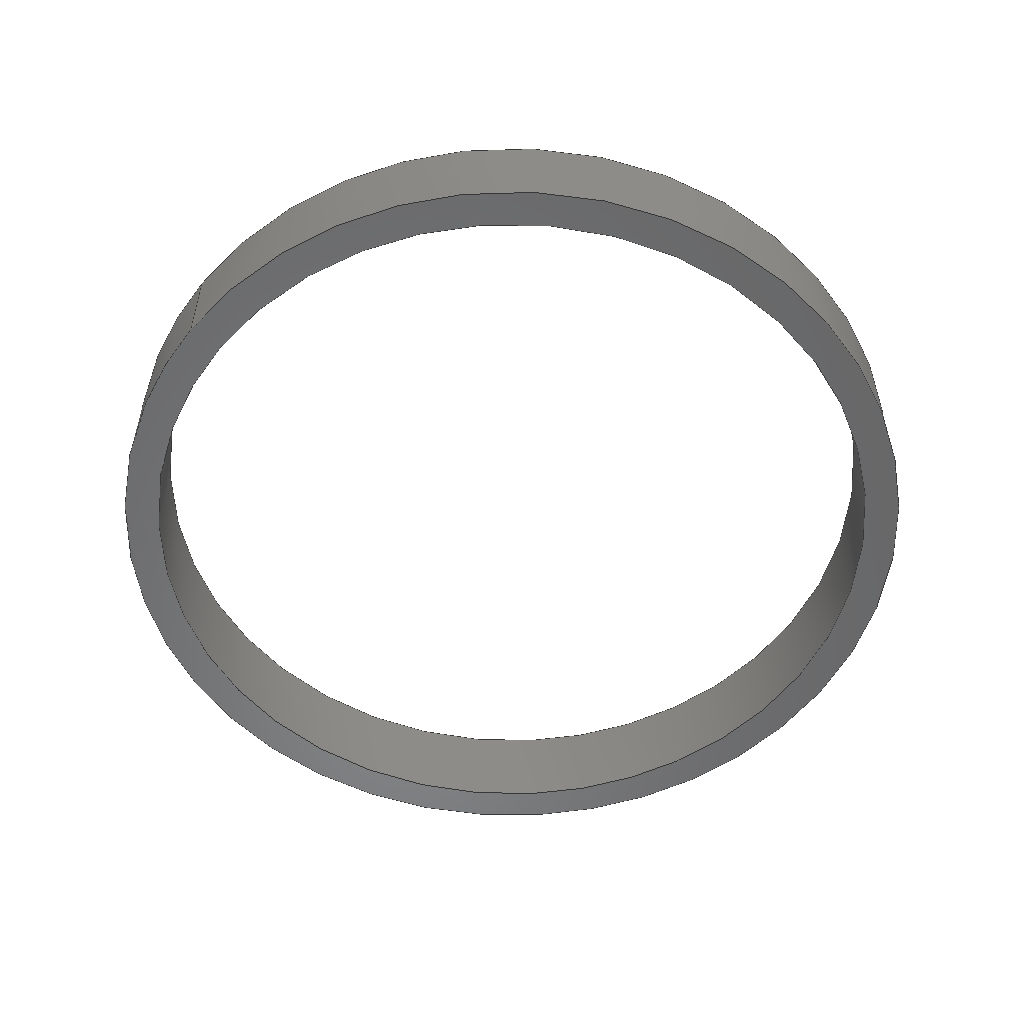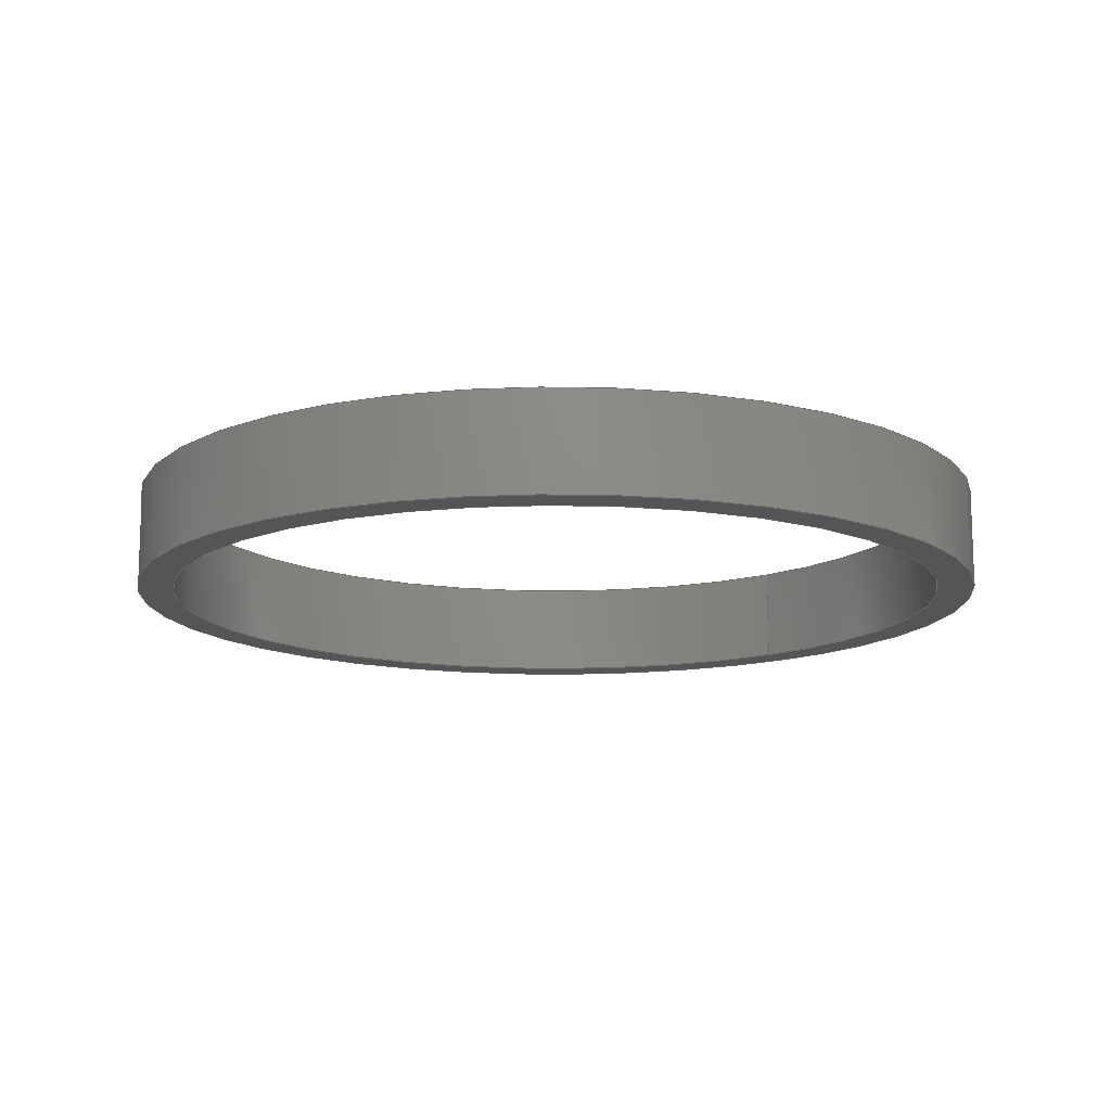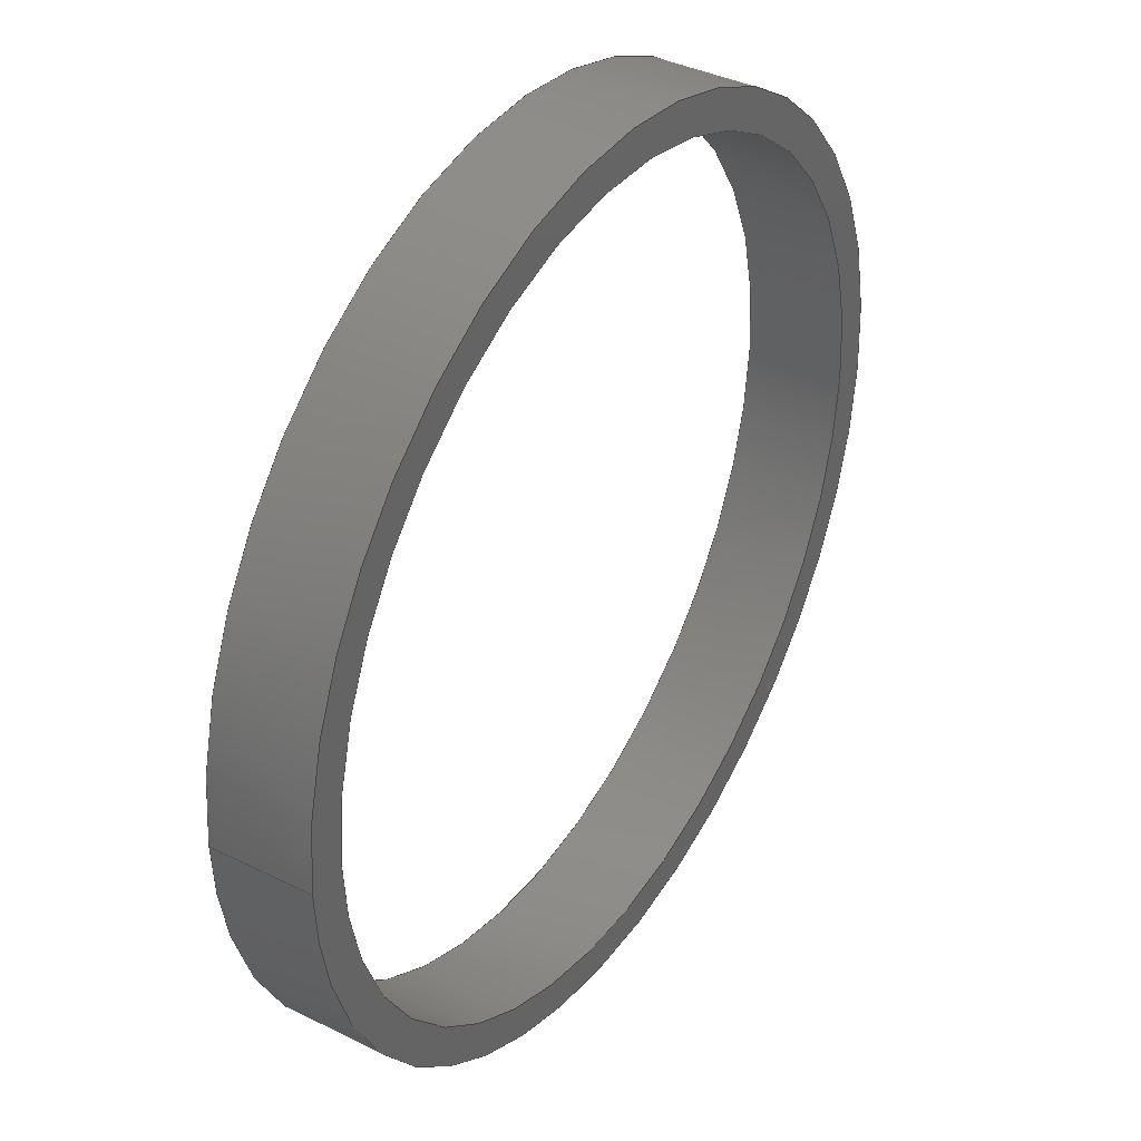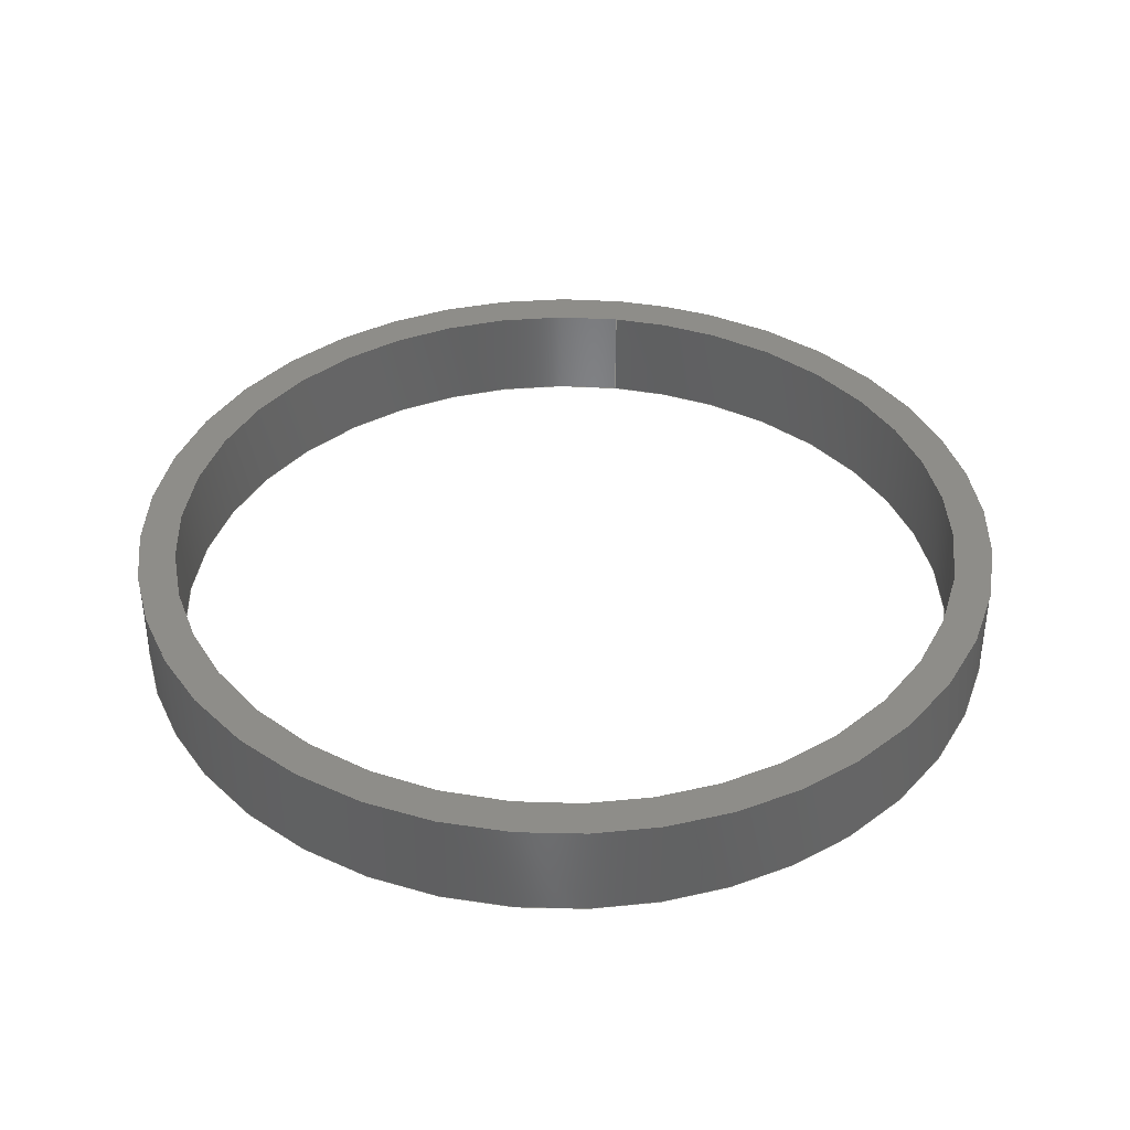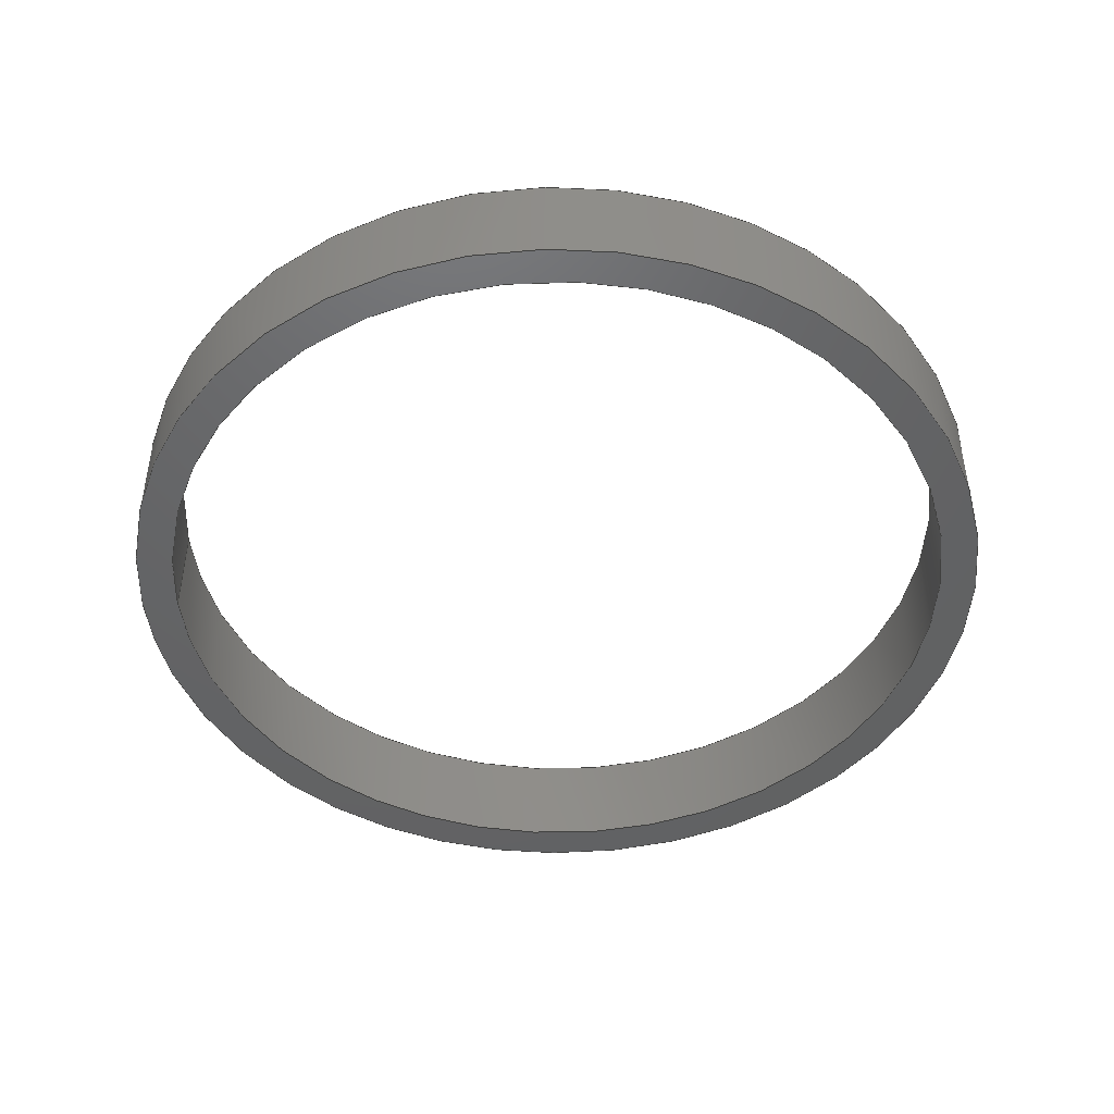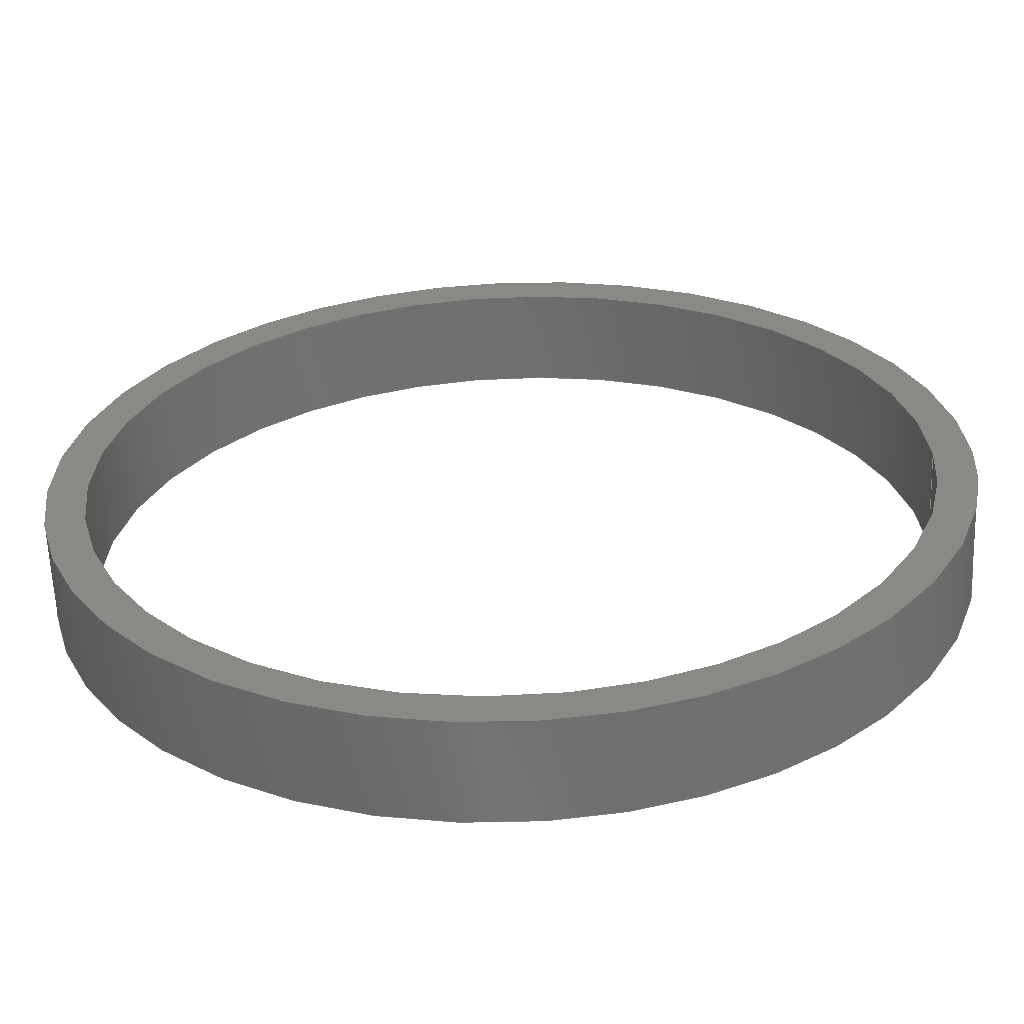
<metadata>
{"format":"iges","ext":"iges","renderer":"f3d","projection":"perspective","resolution":1024,"background":"white","views":[{"elev":-53.9,"azim":141.0,"up":"+Z"},{"elev":-13.3,"azim":-50.5,"up":"+Z"},{"elev":37.8,"azim":122.4,"up":"+Y"},{"elev":39.1,"azim":-81.4,"up":"+Z"},{"elev":-46.1,"azim":-177.0,"up":"+Z"},{"elev":-61.4,"azim":2.1,"up":"+Y"}]}
</metadata>
<code>

,,14Hseal holder v1,14Hseal holder v1,7Hunknown,7Hunknown,32,38,7,99,15,
,1,2,2HMM,1,0.08,15H2.019e+07,0.01,1e+04,7Hunknown,7Hunknown,11,
0,15H2.019e+07;
     186       1                                                00000000
     186             -51       1       0                               0
     514       2                                                00010000
     514                       1       1                               0
     510       3                                                00010000
     510             -51       1       1                               0
     510       4                                                00010000
     510             -51       1       1                               0
     510       5                                                00010000
     510             -51       1       1                               0
     510       6                                                00010000
     510             -51       1       1                               0
     508       7                                                00010000
     508                       1       1                               0
     508       8                                                00010000
     508                       1       1                               0
     508       9                                                00010000
     508                       1       1                               0
     508      10                                                00010000
     508                       1       1                               0
     508      11                                                00010000
     508                       1       1                               0
     508      12                                                00010000
     508                       1       1                               0
     126      13                                                00010000
     126       0               9       0                               0
     126      22                                                00010000
     126       0               9       0                               0
     126      31                                                00010000
     126       0               9       0                               0
     126      40                                                00010000
     126       0               9       0                               0
     126      49                                                00010000
     126       0               2       0                               0
     126      51                                                00010000
     126       0               2       0                               0
     128      53                                                00010000
     128       0     -51       3       0                               0
     128      56                                                00010000
     128       0     -51       3       0                               0
     128      59                                                00010000
     128       0     -51      12       0                               0
     128      71                                                00010000
     128       0     -51      12       0                               0
     502      83                                                00010000
     502                       1       1                               0
     504      84                                                00010001
     504                       2       1                               0
     406      86                                                00000000
     406                       1      15                               0
     314      87                                                00000200
     314                       2       0                               0
186,3,1,0,0,1,49;                                                      1
514,4,5,1,7,1,9,1,11,1;                                                3
510,37,2,1,13,15;                                                      5
510,39,2,1,17,19;                                                      7
510,41,1,1,21;                                                         9
510,43,1,1,23;                                                        11
508,1,0,47,1,1,0;                                                     13
508,1,0,47,2,0,0;                                                     15
508,1,0,47,3,0,0;                                                     17
508,1,0,47,4,1,0;                                                     19
508,4,0,47,3,1,0,0,47,5,1,0,0,47,1,0,0,0,47,5,0,0;                    21
508,4,0,47,2,1,0,0,47,6,1,0,0,47,4,0,0,0,47,6,0,0;                    23
126,8,2,0,1,0,0,0,0,0,1.571,1.571,             25
3.142,3.142,4.712,                   25
4.712,6.283,6.283,                   25
6.283,1,0.7071,1,0.7071,1,        25
0.7071,1,0.7071,1,14.3,0,3.2,14.3,14.3,      25
3.2,8.756D-16,14.3,3.2,-14.3,14.3,3.2,-14.3,               25
1.751D-15,3.2,-14.3,-14.3,3.2,-2.627D-15,       25
-14.3,3.2,14.3,-14.3,3.2,14.3,-3.502D-15,3.2,0,           25
6.283,0,0,0;                                            25
126,8,2,0,1,0,0,0,0,0,1.571,1.571,             27
3.142,3.142,4.712,                   27
4.712,6.283,6.283,                   27
6.283,1,0.7071,1,0.7071,1,        27
0.7071,1,0.7071,1,13.1,0,3.2,13.1,13.1,      27
3.2,8.021D-16,13.1,3.2,-13.1,13.1,3.2,-13.1,               27
1.604D-15,3.2,-13.1,-13.1,3.2,-2.406D-15,       27
-13.1,3.2,13.1,-13.1,3.2,13.1,-3.209D-15,3.2,0,           27
6.283,0,0,0;                                            27
126,8,2,0,1,0,0,0,0,0,1.571,1.571,             29
3.142,3.142,4.712,                   29
4.712,6.283,6.283,                   29
6.283,1,0.7071,1,0.7071,1,        29
0.7071,1,0.7071,1,14.3,0,0,14.3,14.3,       29
0,8.756D-16,14.3,0,-14.3,14.3,0,-14.3,                  29
1.751D-15,0,-14.3,-14.3,0,-2.627D-15,         29
-14.3,0,14.3,-14.3,0,14.3,-3.502D-15,0,0,              29
6.283,0,0,0;                                            29
126,8,2,0,1,0,0,0,0,0,1.571,1.571,             31
3.142,3.142,4.712,                   31
4.712,6.283,6.283,                   31
6.283,1,0.7071,1,0.7071,1,        31
0.7071,1,0.7071,1,13.1,0,0,13.1,13.1,       31
0,8.021D-16,13.1,0,-13.1,13.1,0,-13.1,                  31
1.604D-15,0,-13.1,-13.1,0,-2.406D-15,         31
-13.1,0,13.1,-13.1,0,13.1,-3.209D-15,0,0,              31
6.283,0,0,0;                                            31
126,1,1,0,0,1,0,-0.2238,-0.2238,0,0,1,       33
1,14.3,0,0,14.3,0,3.2,-0.2238,0,0,0,0;             33
126,1,1,0,0,1,0,0,0,0.2443,0.2443,1,1,      35
13.1,0,3.2,13.1,0,0,0,0.2443,0,0,0;                 35
128,1,1,1,1,0,0,1,0,0,-1.431,-1.431,1.431,1.431,-1.431,-1.431,        37
1.431,1.431,1,1,1,1,-14.31,-14.31,3.2,14.31,-14.31,3.2,           37
-14.31,14.31,3.2,14.31,14.31,3.2,-1.431,1.431,-1.431,1.431;           37
128,1,1,1,1,0,0,1,0,0,-1.431,-1.431,1.431,1.431,-1.431,-1.431,        39
1.431,1.431,1,1,1,1,14.31,-14.31,0,-14.31,-14.31,0,14.31,       39
14.31,0,-14.31,14.31,0,-1.431,1.431,-1.431,1.431;                   39
128,1,8,1,2,0,1,0,0,1,0,0,0.2238,0.2238,      41
-3.142,-3.142,-3.142,                41
-1.571,-1.571,0,0,1.571,              41
1.571,3.142,3.142,                    41
3.142,1,1,0.7071,0.7071,1,        41
1,0.7071,0.7071,1,1,0.7071,       41
0.7071,1,1,0.7071,0.7071,1,       41
1,14.3,0,0,14.3,0,3.2,14.3,-14.3,0,14.3,-14.3,3.2,0,-14.3,      41
0,0,-14.3,3.2,-14.3,-14.3,0,-14.3,-14.3,3.2,-14.3,0,0,           41
-14.3,0,3.2,-14.3,14.3,0,-14.3,14.3,3.2,0,14.3,0,0,14.3,         41
3.2,14.3,14.3,0,14.3,14.3,3.2,14.3,0,0,14.3,0,3.2,0,             41
0.2238,-3.142,3.142;                 41
128,1,8,1,2,0,1,0,0,1,0,0,0.2443,0.2443,      43
-3.142,-3.142,-3.142,                43
-1.571,-1.571,0,0,1.571,              43
1.571,3.142,3.142,                    43
3.142,1,1,0.7071,0.7071,1,        43
1,0.7071,0.7071,1,1,0.7071,       43
0.7071,1,1,0.7071,0.7071,1,       43
1,13.1,0,3.2,13.1,0,0,13.1,-13.1,3.2,13.1,-13.1,0,0,-13.1,      43
3.2,0,-13.1,0,-13.1,-13.1,3.2,-13.1,-13.1,0,-13.1,0,3.2,          43
-13.1,0,0,-13.1,13.1,3.2,-13.1,13.1,0,0,13.1,3.2,0,13.1,0,      43
13.1,13.1,3.2,13.1,13.1,0,13.1,0,3.2,13.1,0,0,0,                 43
0.2443,-3.142,3.142;                 43
502,4,14.3,0,3.2,13.1,0,3.2,14.3,0,0,13.1,0,0;                  45
504,6,25,45,1,45,1,27,45,2,45,2,29,45,3,45,3,31,45,4,45,4,33,45,      47
3,45,1,35,45,2,45,4;                                                  47
406,1,5HBody1;                                                        49
314,62.75,62.75,62.75,13HSteel       51
- Satin;                                                              51
S      1G      3D     52P     88
</code>
